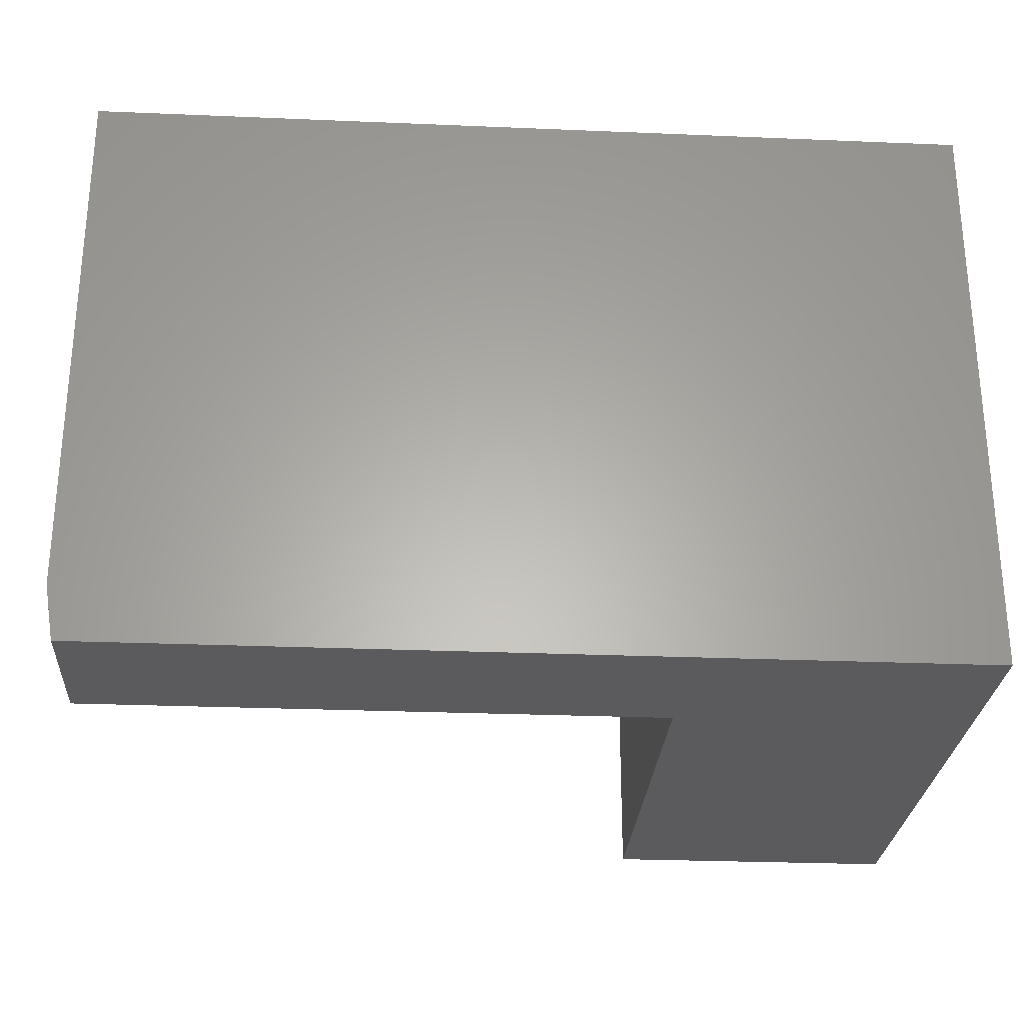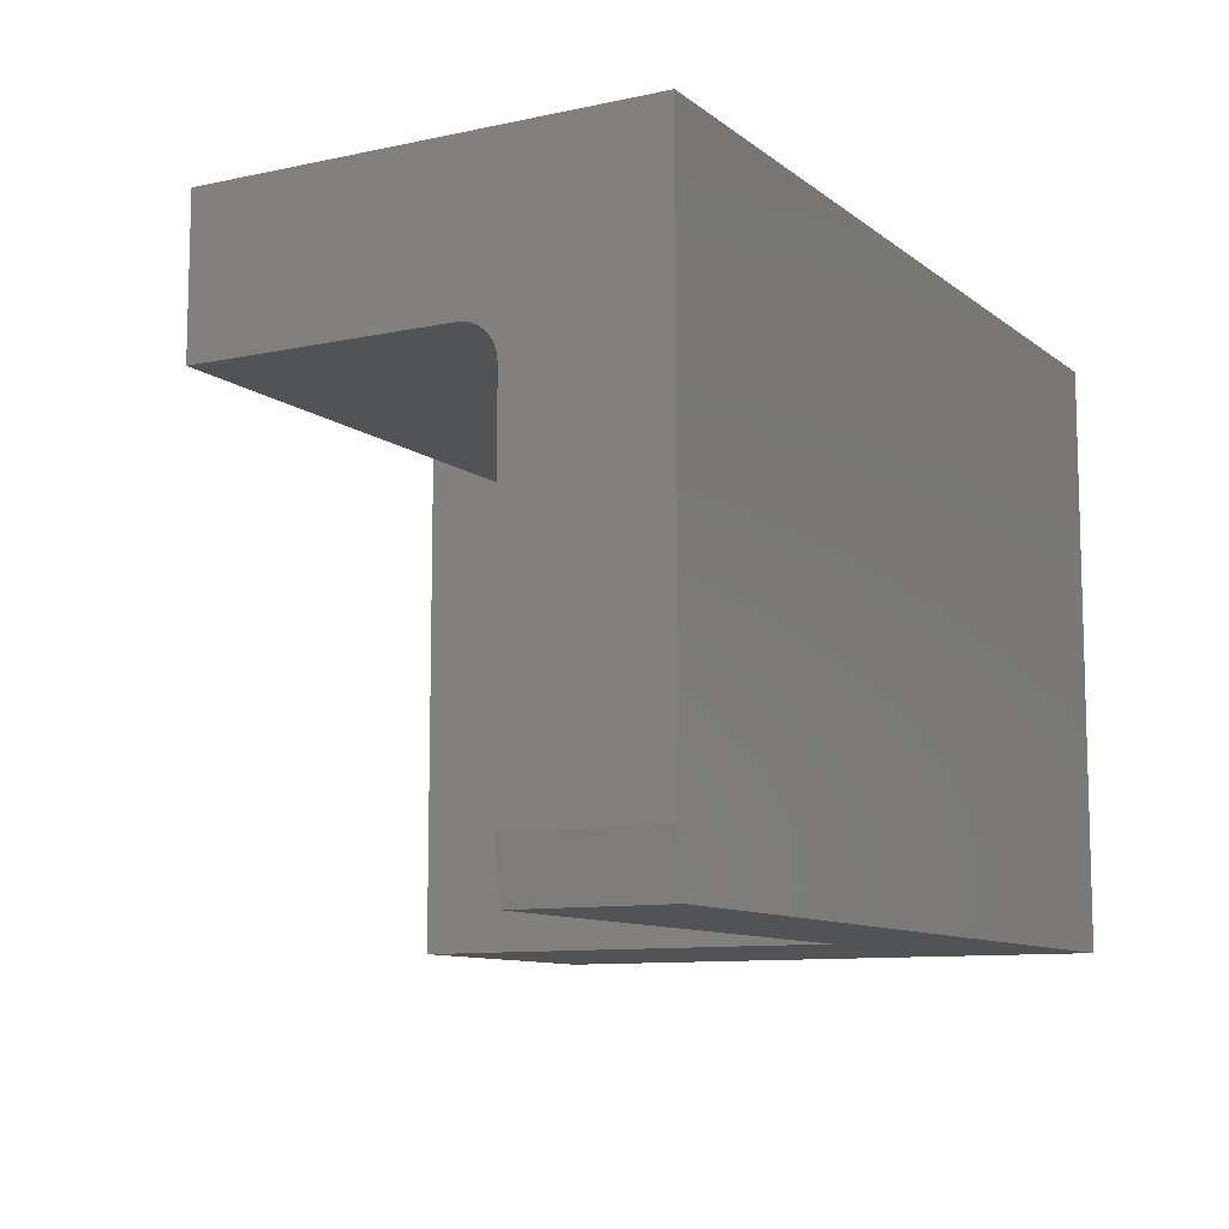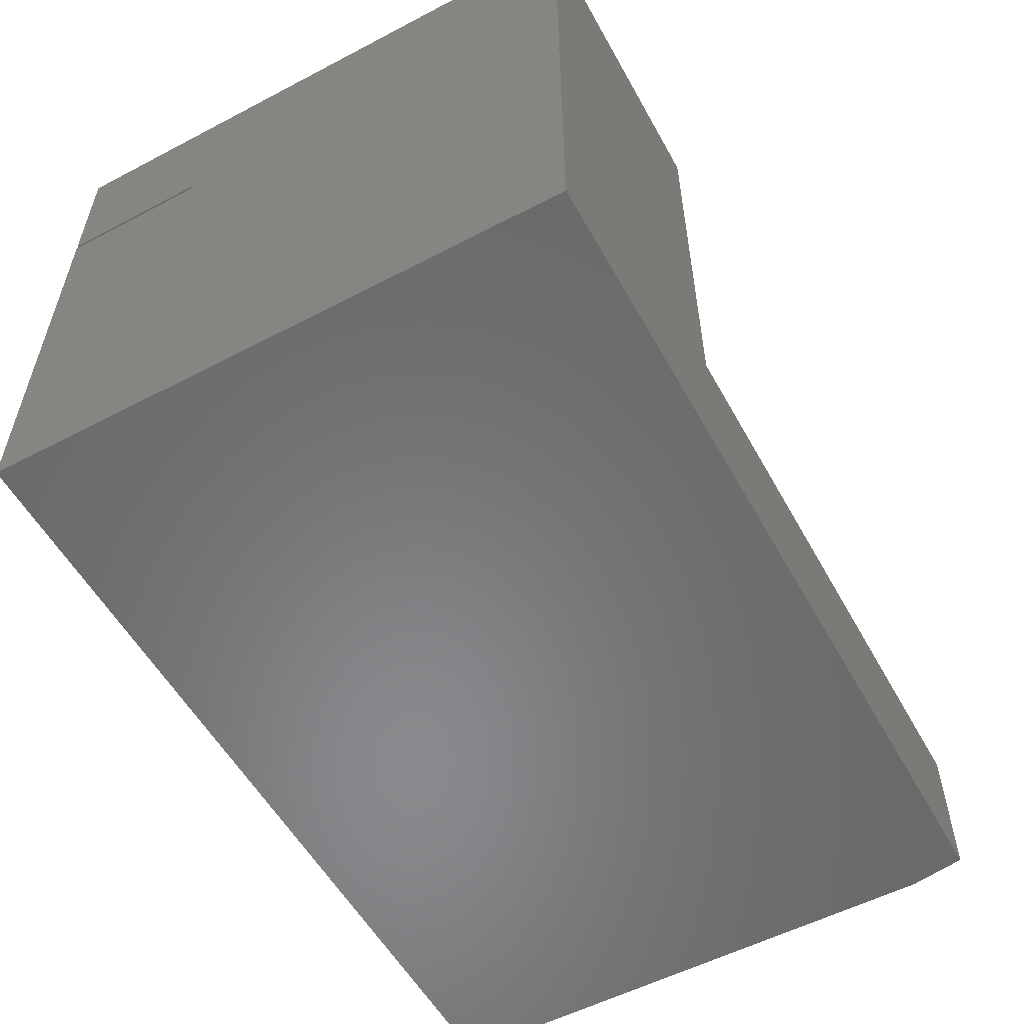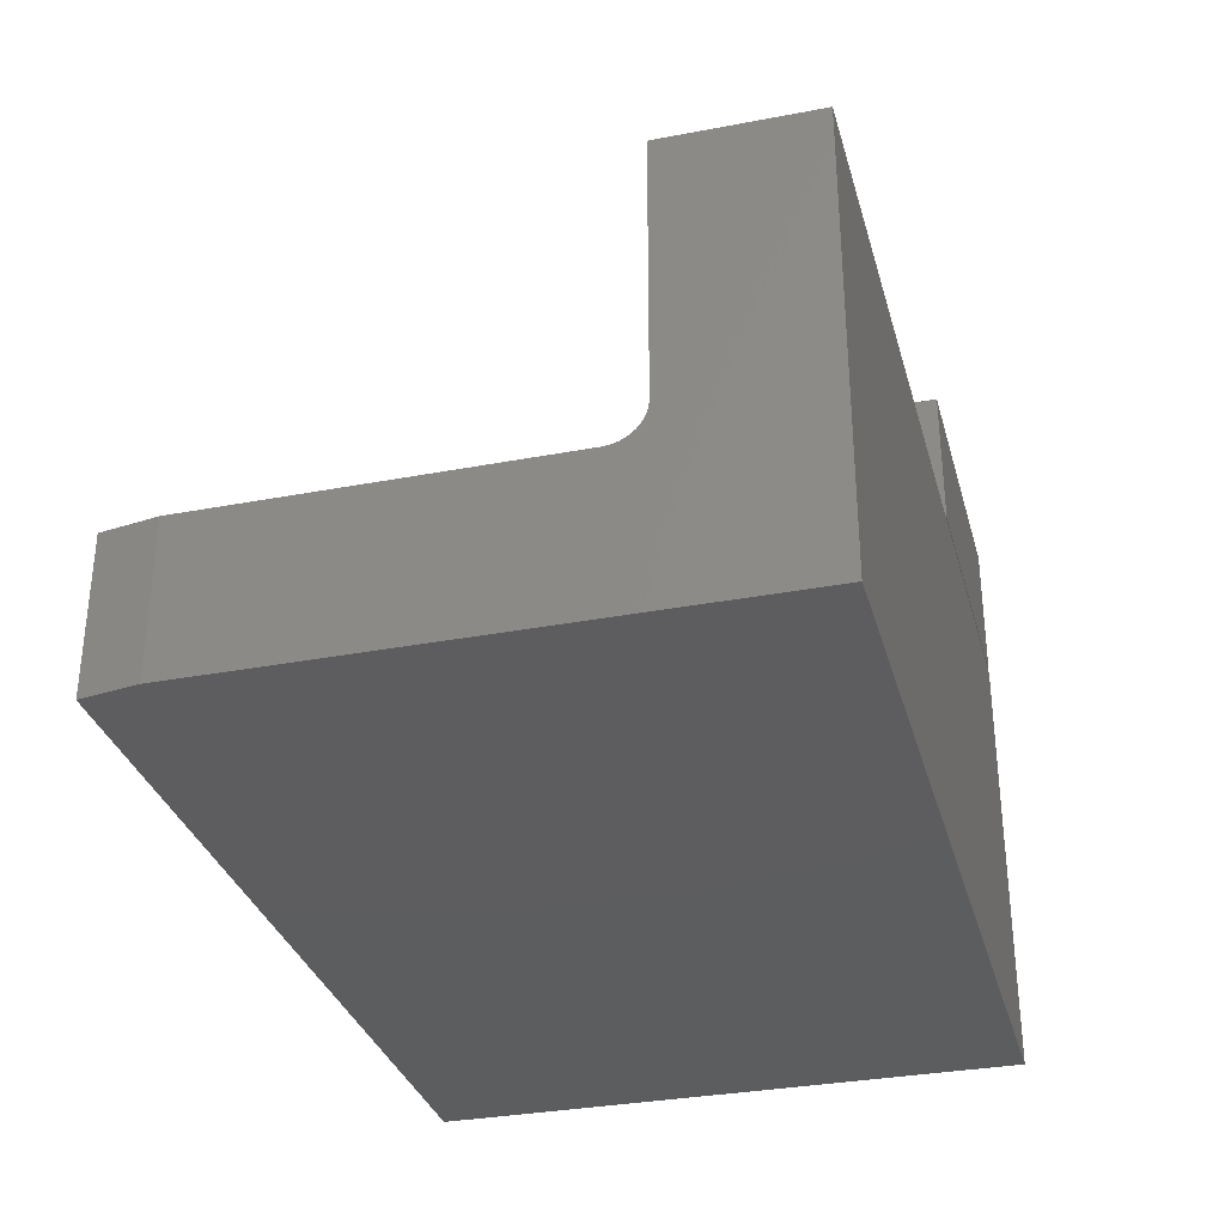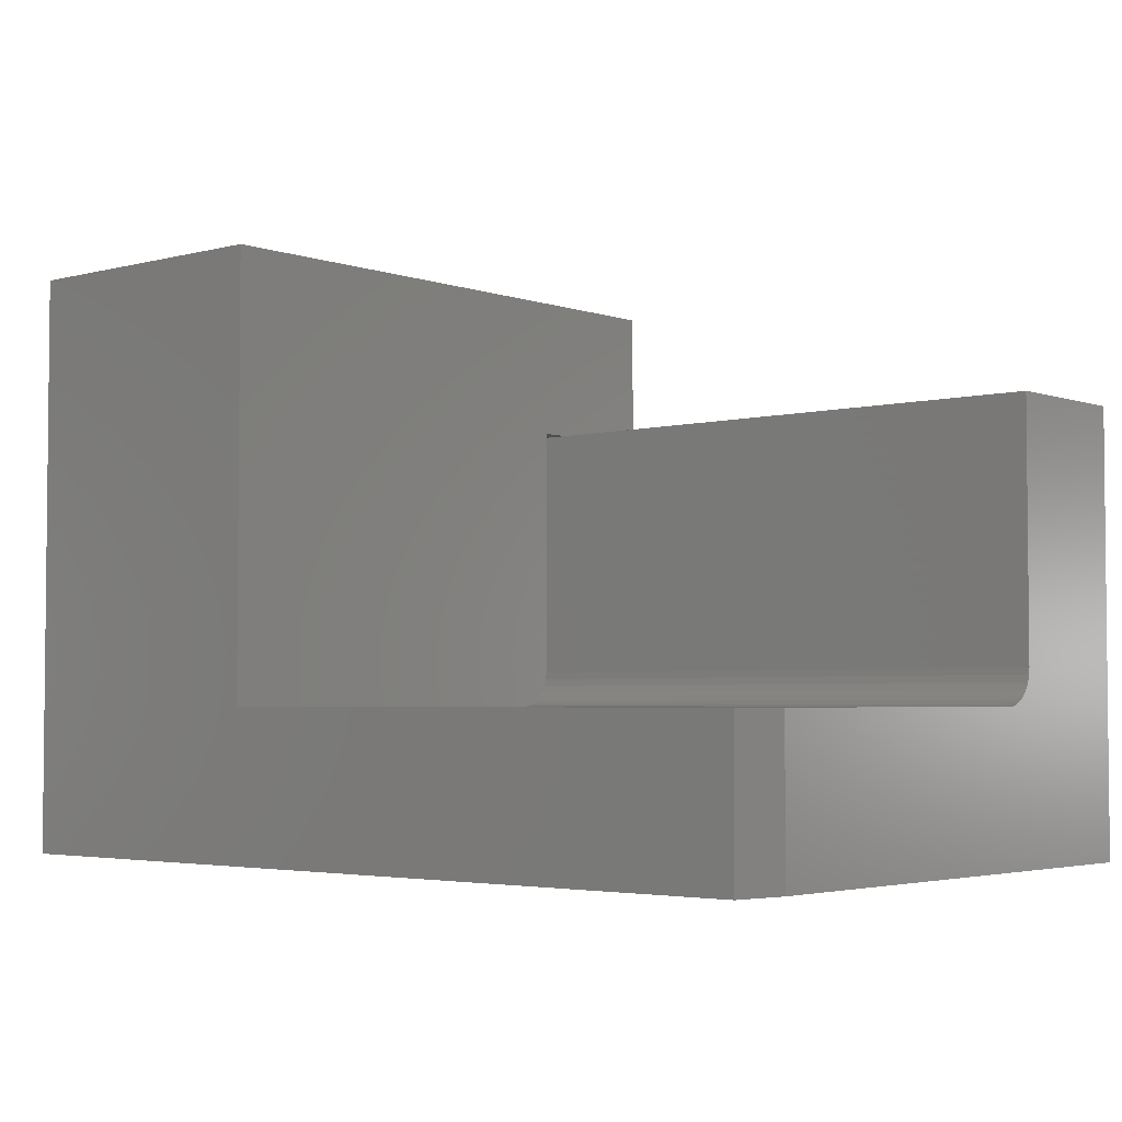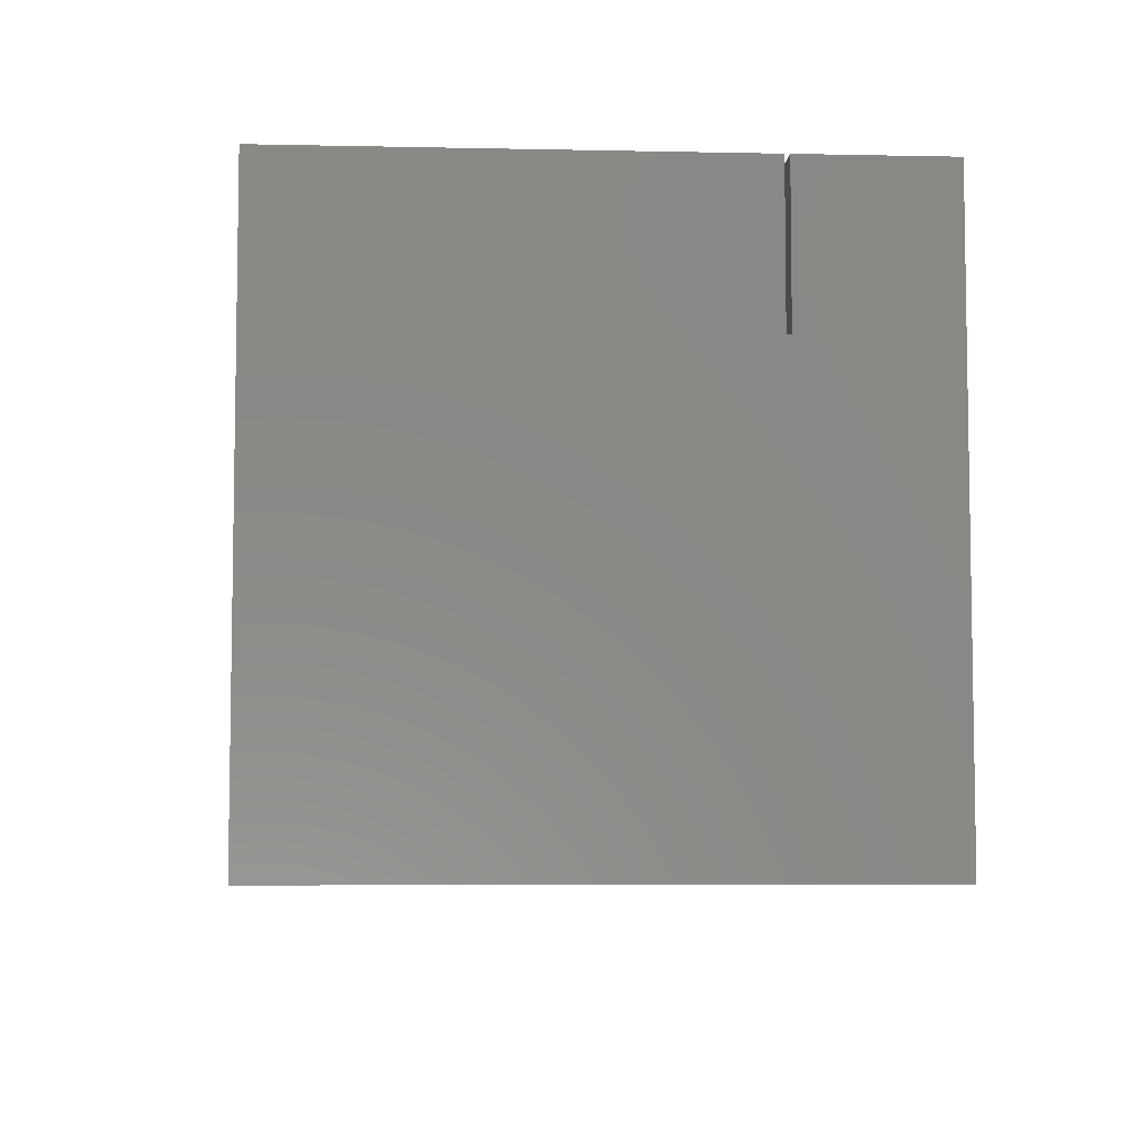
<metadata>
{"format":"stl","ext":"stl","renderer":"f3d","projection":"perspective","resolution":1024,"background":"white","views":[{"elev":-27.2,"azim":176.3,"up":"+Y"},{"elev":-10.0,"azim":118.9,"up":"+Y"},{"elev":-55.5,"azim":-61.2,"up":"+Z"},{"elev":-32.4,"azim":104.9,"up":"+Z"},{"elev":-3.5,"azim":40.9,"up":"+Z"},{"elev":-6.1,"azim":-93.6,"up":"+Y"}]}
</metadata>
<code>
# stl→obj: 51 verts, 98 faces
v 0.25 0.3424 0.1263
v 0.25 0 0.1263
v 0.75 0.3424 0.1263
v 0.7422 0 0.1263
v 0.75 0.04688 0.1263
v 0.25 0.3737 0.3737
v 0.25 0.3737 0.1576
v 0.75 0.3737 0.3737
v 0.75 0.3737 0.1576
v 0.25 0.3544 0.1287
v 0.25 0.3485 0.1269
v 0.25 0.3645 0.1355
v 0.25 0.3684 0.1402
v 0.25 0.3713 0.1456
v 0.25 2.288e-17 0.4987
v 0.25 0.3731 0.1515
v 0.25 0.3737 0.3776
v 0.25 0.5 0.3776
v 0.25 0.5 0.4987
v 0.25 0.3598 0.1316
v 0.75 0.5 0.3737
v 0.75 0.3731 0.1515
v 0.75 0.5 -3.062e-17
v 0.75 0.3713 0.1456
v 0.75 0.3684 0.1402
v 0.75 0.3645 0.1355
v 0.75 0.3598 0.1316
v 0.75 0.3544 0.1287
v 0.75 0.3485 0.1269
v 0.75 0.04688 -2.87e-18
v 6.939e-18 -7.654e-18 0
v 6.939e-18 0.5 -2.776e-17
v 0.7422 0 0
v -2.074e-17 2.288e-17 0.4987
v -1.402e-17 0.5 0.3776
v -1.402e-17 0.3737 0.3776
v -2.074e-17 0.5 0.4987
v -1.38e-17 0.3737 0.3737
v -1.38e-17 0.5 0.3737
v 0.2188 0.03125 0.1562
v 0.2188 0.3424 0.1562
v 0.03125 0.03125 0.1562
v 0.03125 0.3424 0.1562
v 0.03125 0.03125 0.4987
v 0.03125 0.3424 0.4089
v 0.03125 0.4688 0.4089
v 0.03125 0.4688 0.4987
v 0.2188 0.03125 0.4987
v 0.2188 0.4688 0.4987
v 0.2188 0.4688 0.4089
v 0.2188 0.3424 0.4089
f 1 2 3
f 3 2 4
f 3 4 5
f 6 7 8
f 8 7 9
f 1 10 2
f 1 11 10
f 12 13 14
f 15 2 16
f 15 16 7
f 15 7 6
f 15 6 17
f 15 17 18
f 15 18 19
f 16 2 10
f 16 10 20
f 16 20 12
f 16 12 14
f 21 9 22
f 21 8 9
f 23 21 22
f 23 22 24
f 23 24 25
f 23 25 26
f 23 26 27
f 23 27 28
f 23 28 29
f 23 29 3
f 23 3 5
f 23 5 30
f 12 25 13
f 13 25 24
f 13 24 14
f 14 24 22
f 14 22 16
f 16 22 9
f 16 9 7
f 25 12 26
f 26 12 20
f 26 20 27
f 27 20 10
f 27 10 28
f 28 10 11
f 28 11 29
f 29 11 1
f 29 1 3
f 31 32 33
f 33 32 23
f 33 23 30
f 33 4 31
f 31 4 2
f 31 2 34
f 34 2 15
f 30 5 33
f 33 5 4
f 35 36 37
f 34 37 36
f 34 36 38
f 34 38 31
f 31 38 32
f 32 38 39
f 32 39 23
f 23 39 21
f 40 41 42
f 42 41 43
f 44 42 43
f 44 43 45
f 44 45 46
f 44 46 47
f 48 40 44
f 44 40 42
f 48 49 50
f 48 50 51
f 48 51 41
f 48 41 40
f 15 48 34
f 34 48 44
f 34 44 37
f 37 44 47
f 37 47 19
f 19 47 49
f 19 49 15
f 15 49 48
f 6 38 17
f 17 38 36
f 8 21 6
f 6 21 39
f 6 39 38
f 46 50 47
f 47 50 49
f 41 51 43
f 43 51 45
f 45 51 46
f 46 51 50
f 35 37 18
f 18 37 19
f 36 35 17
f 17 35 18

</code>
